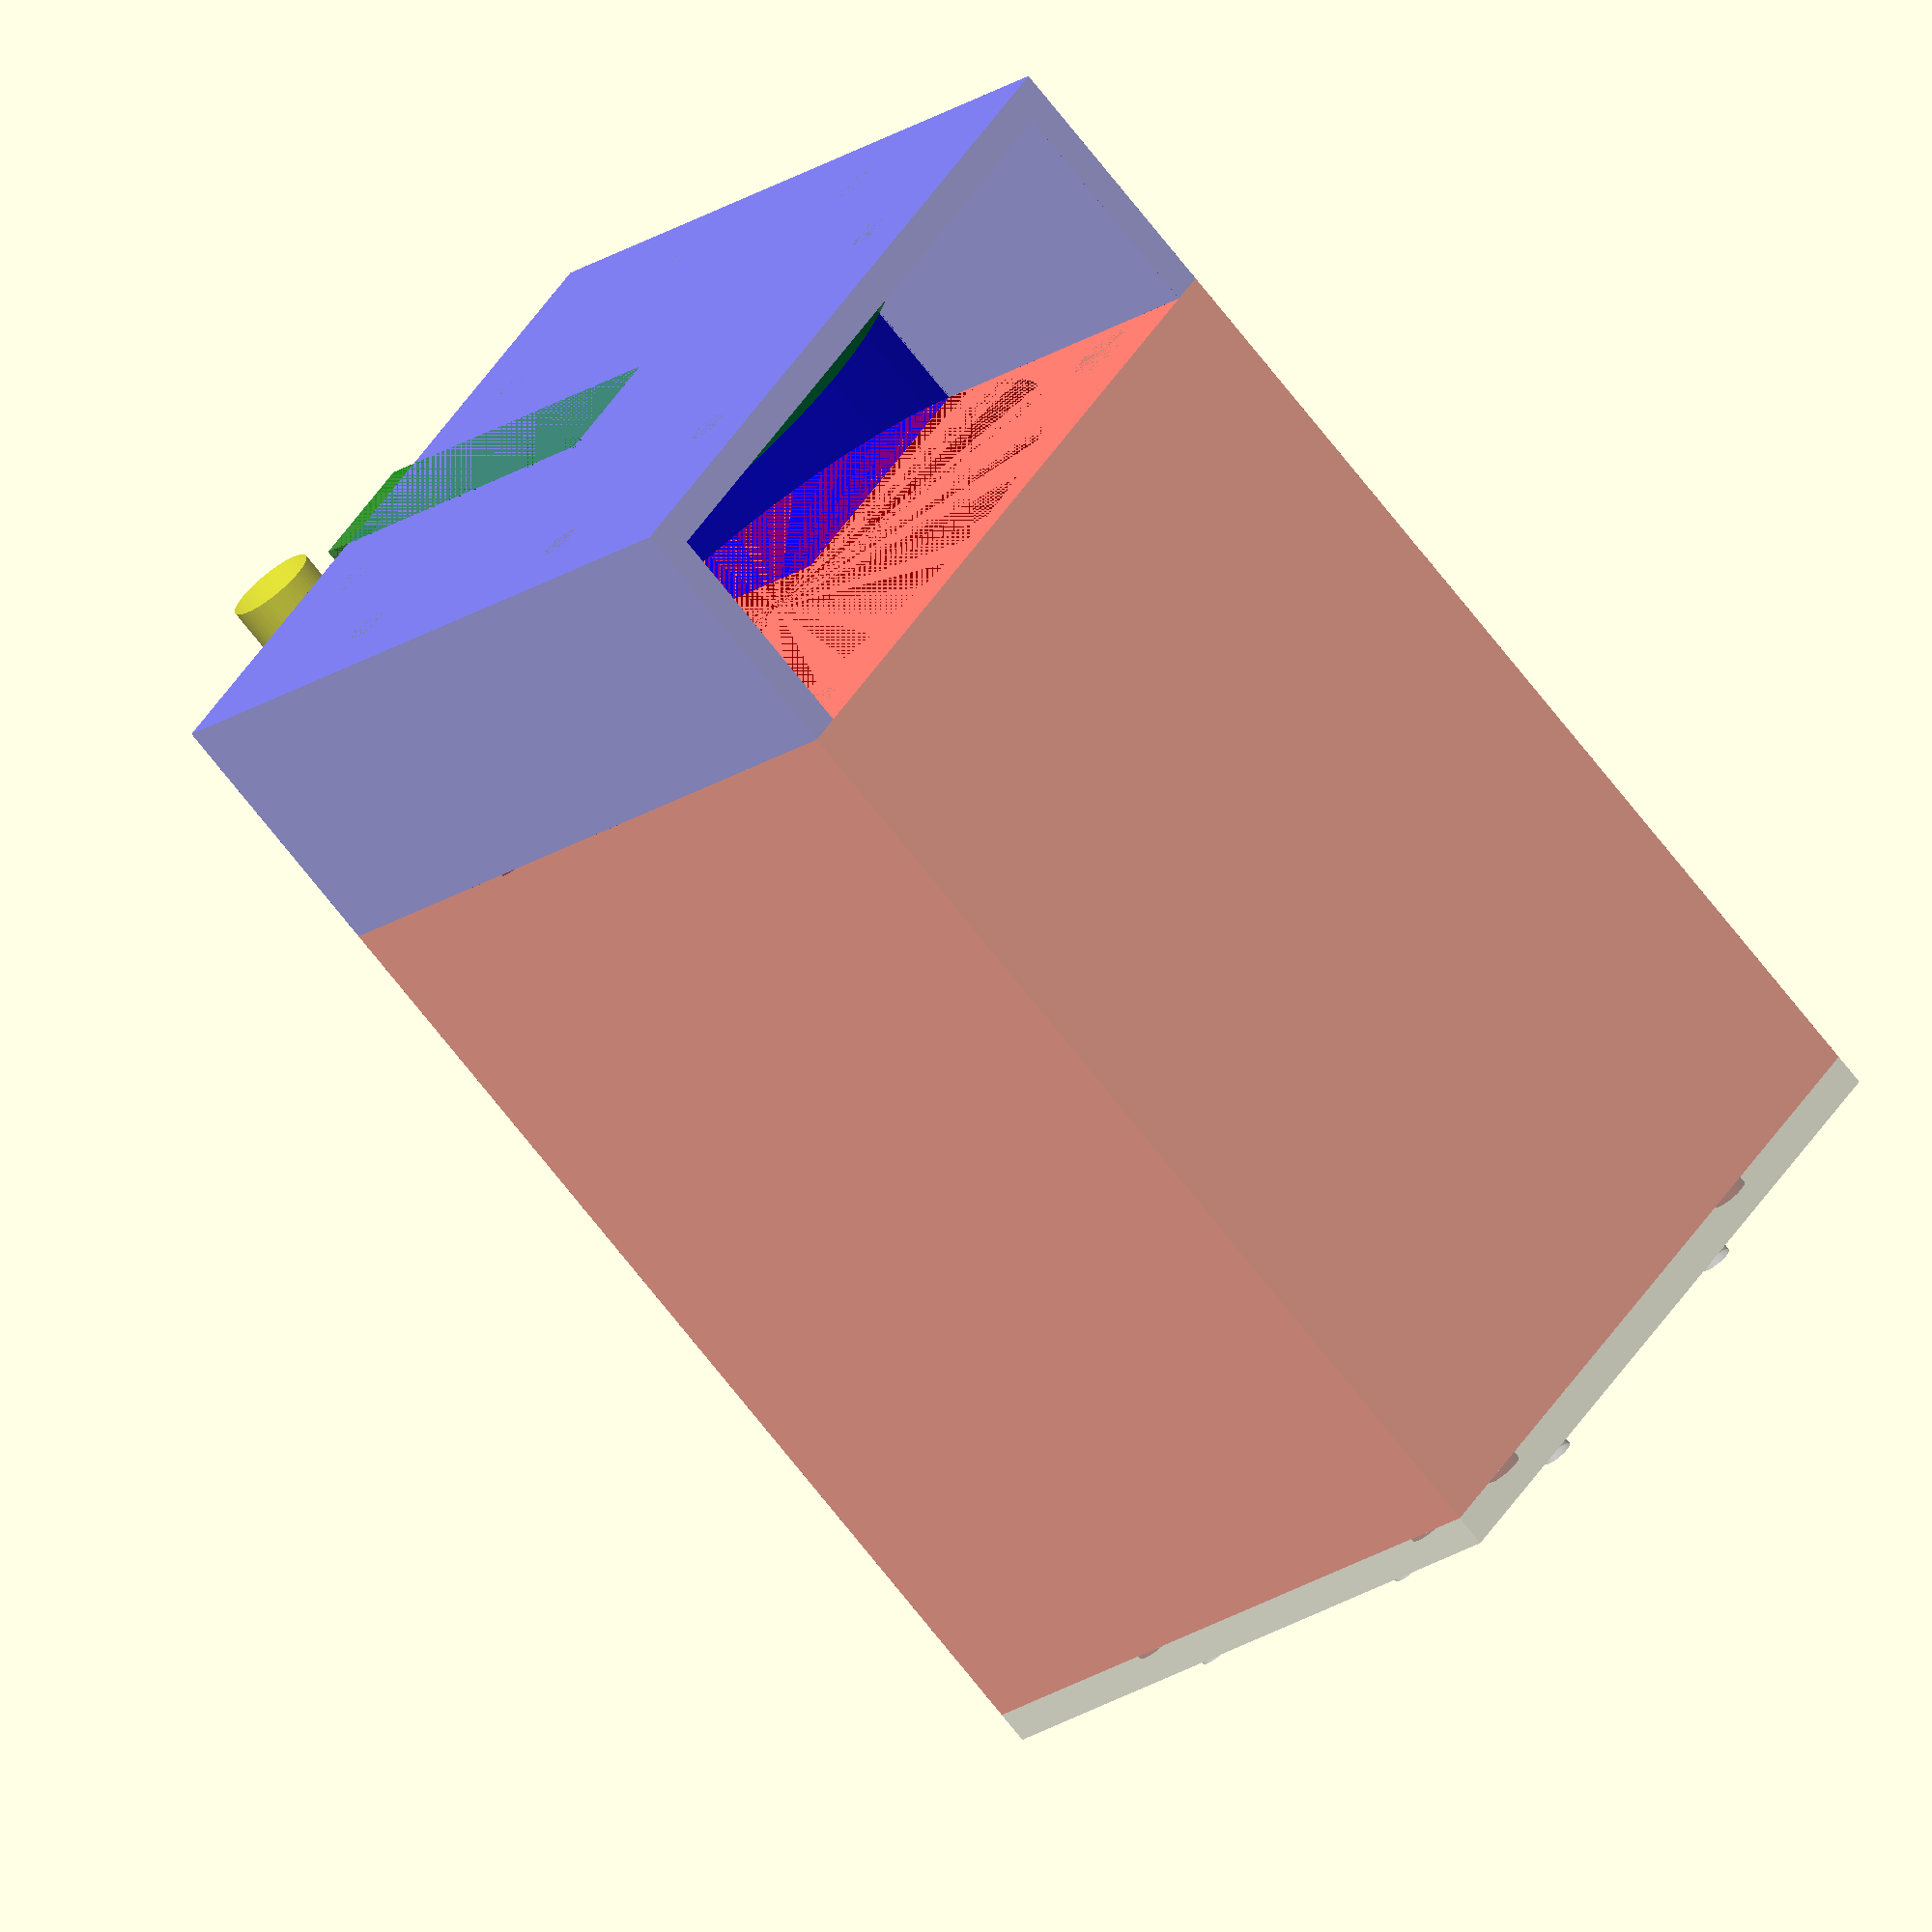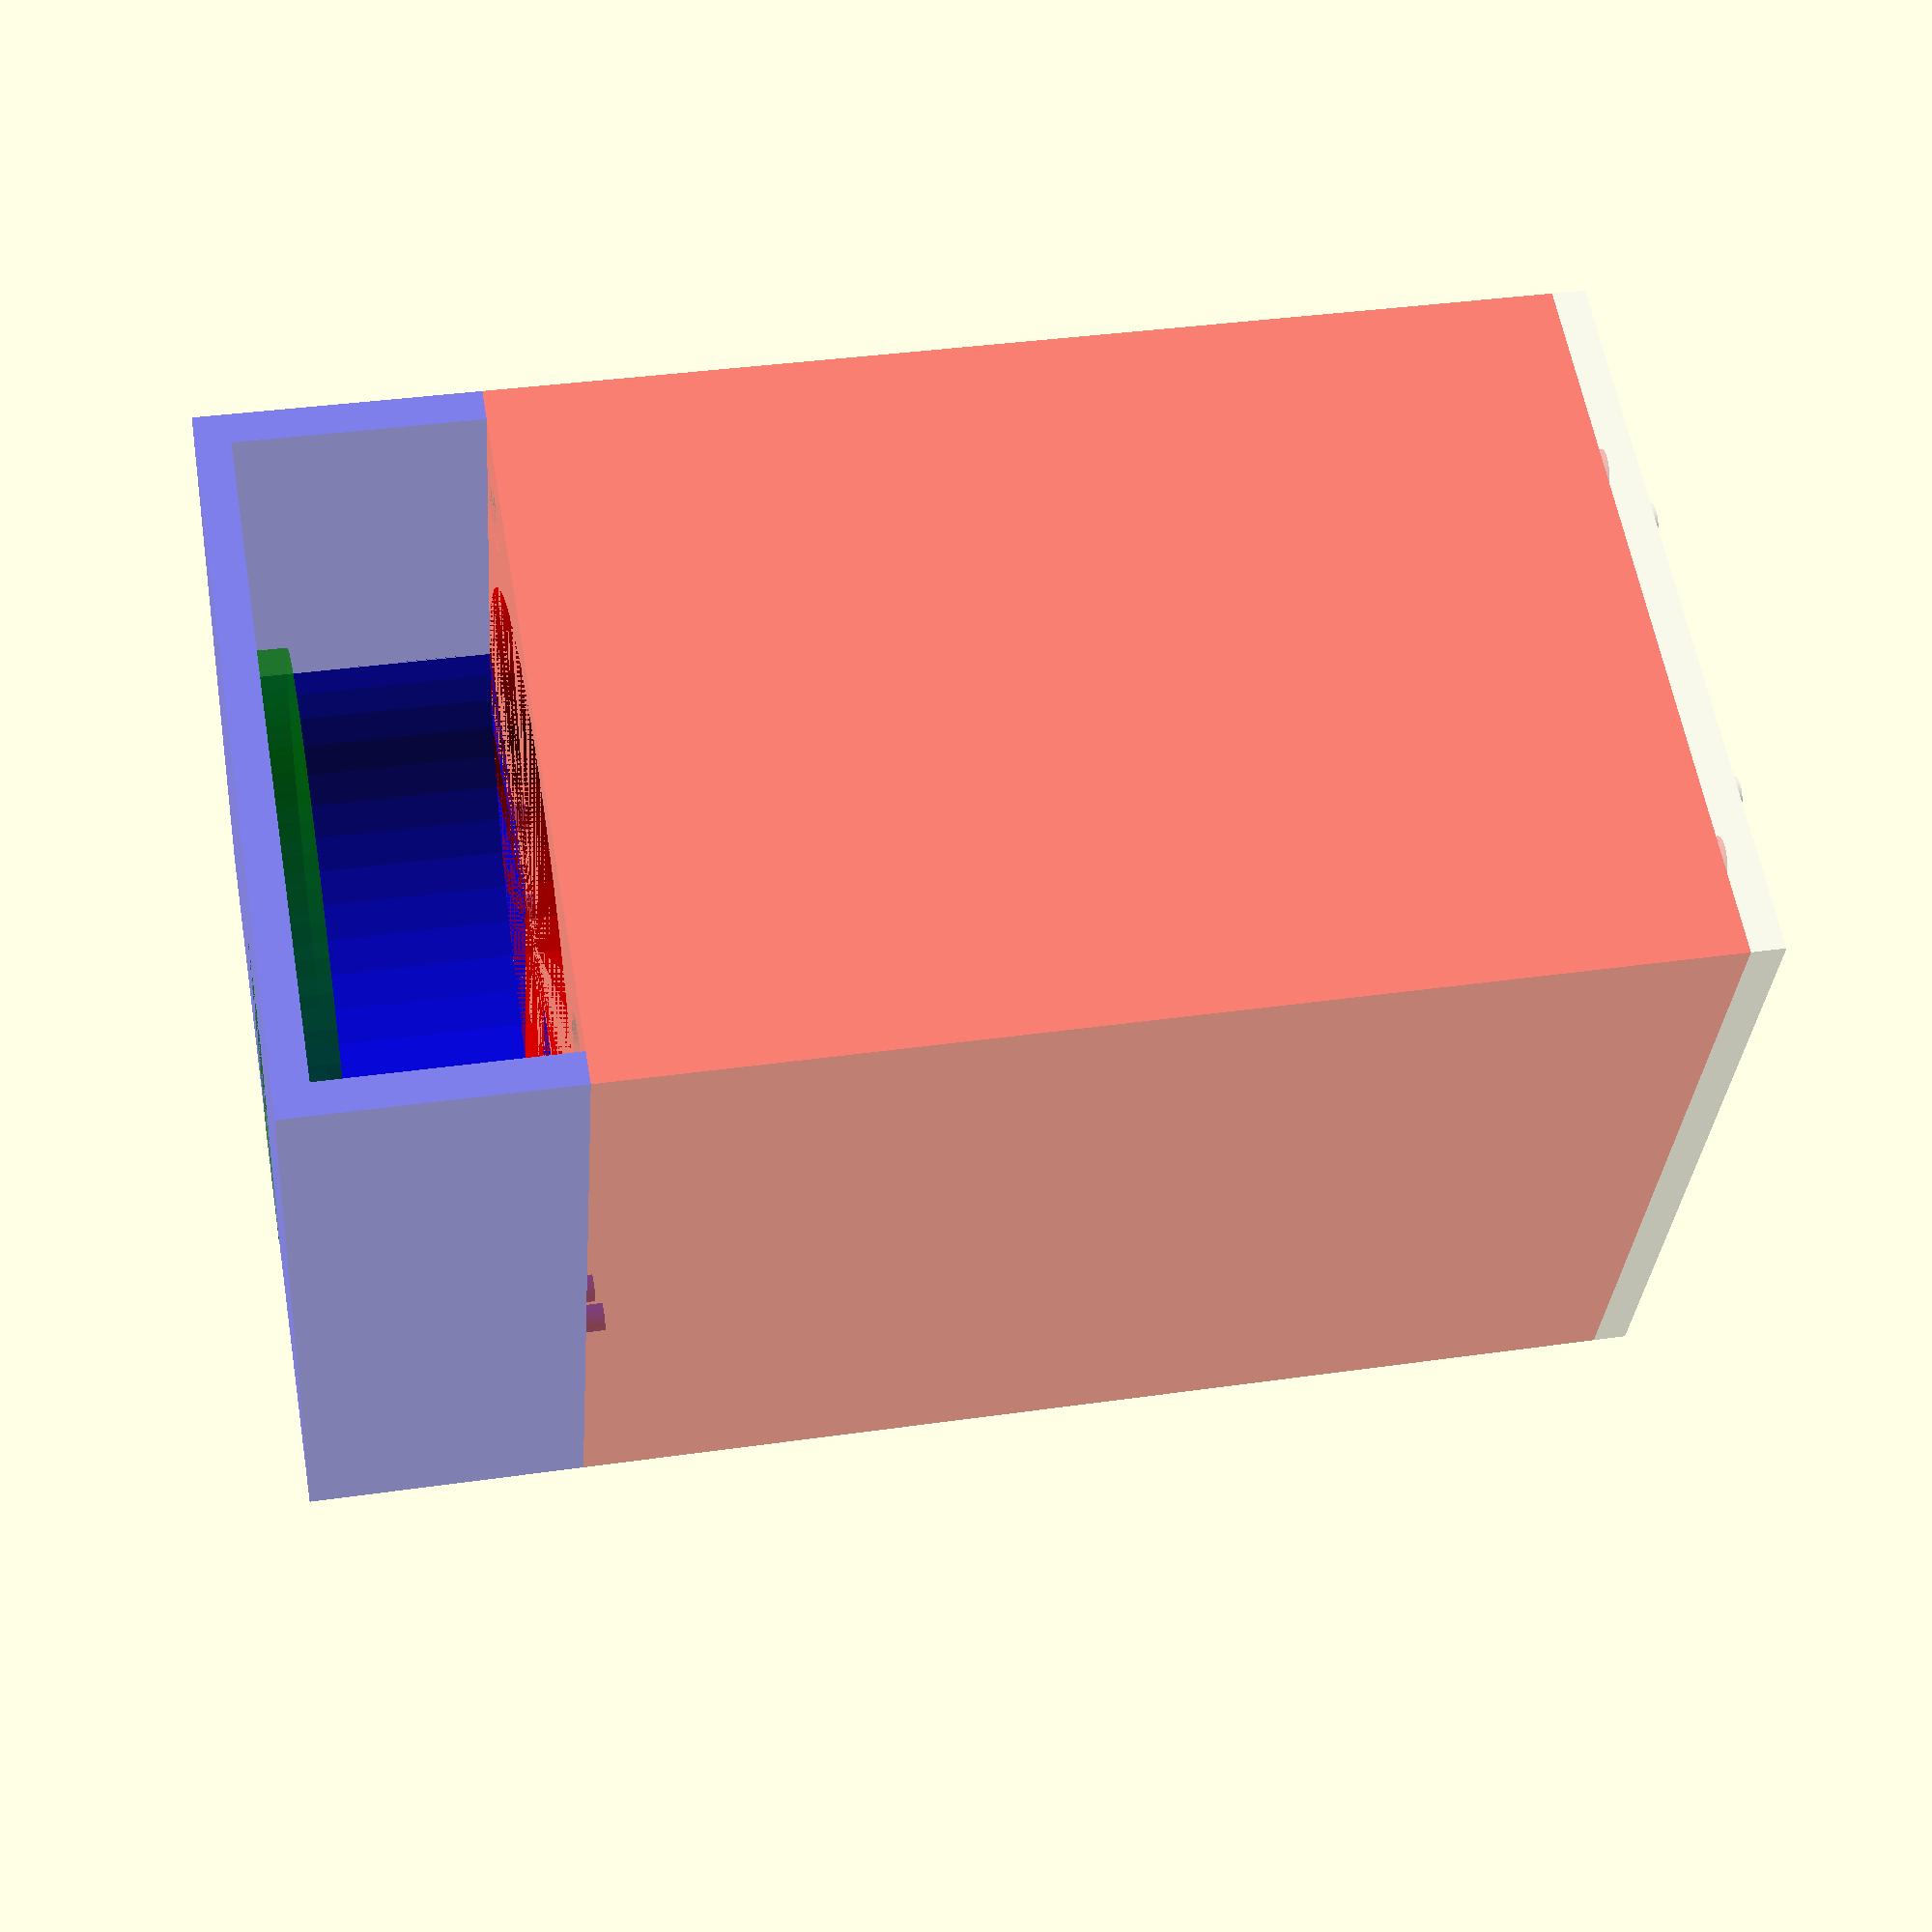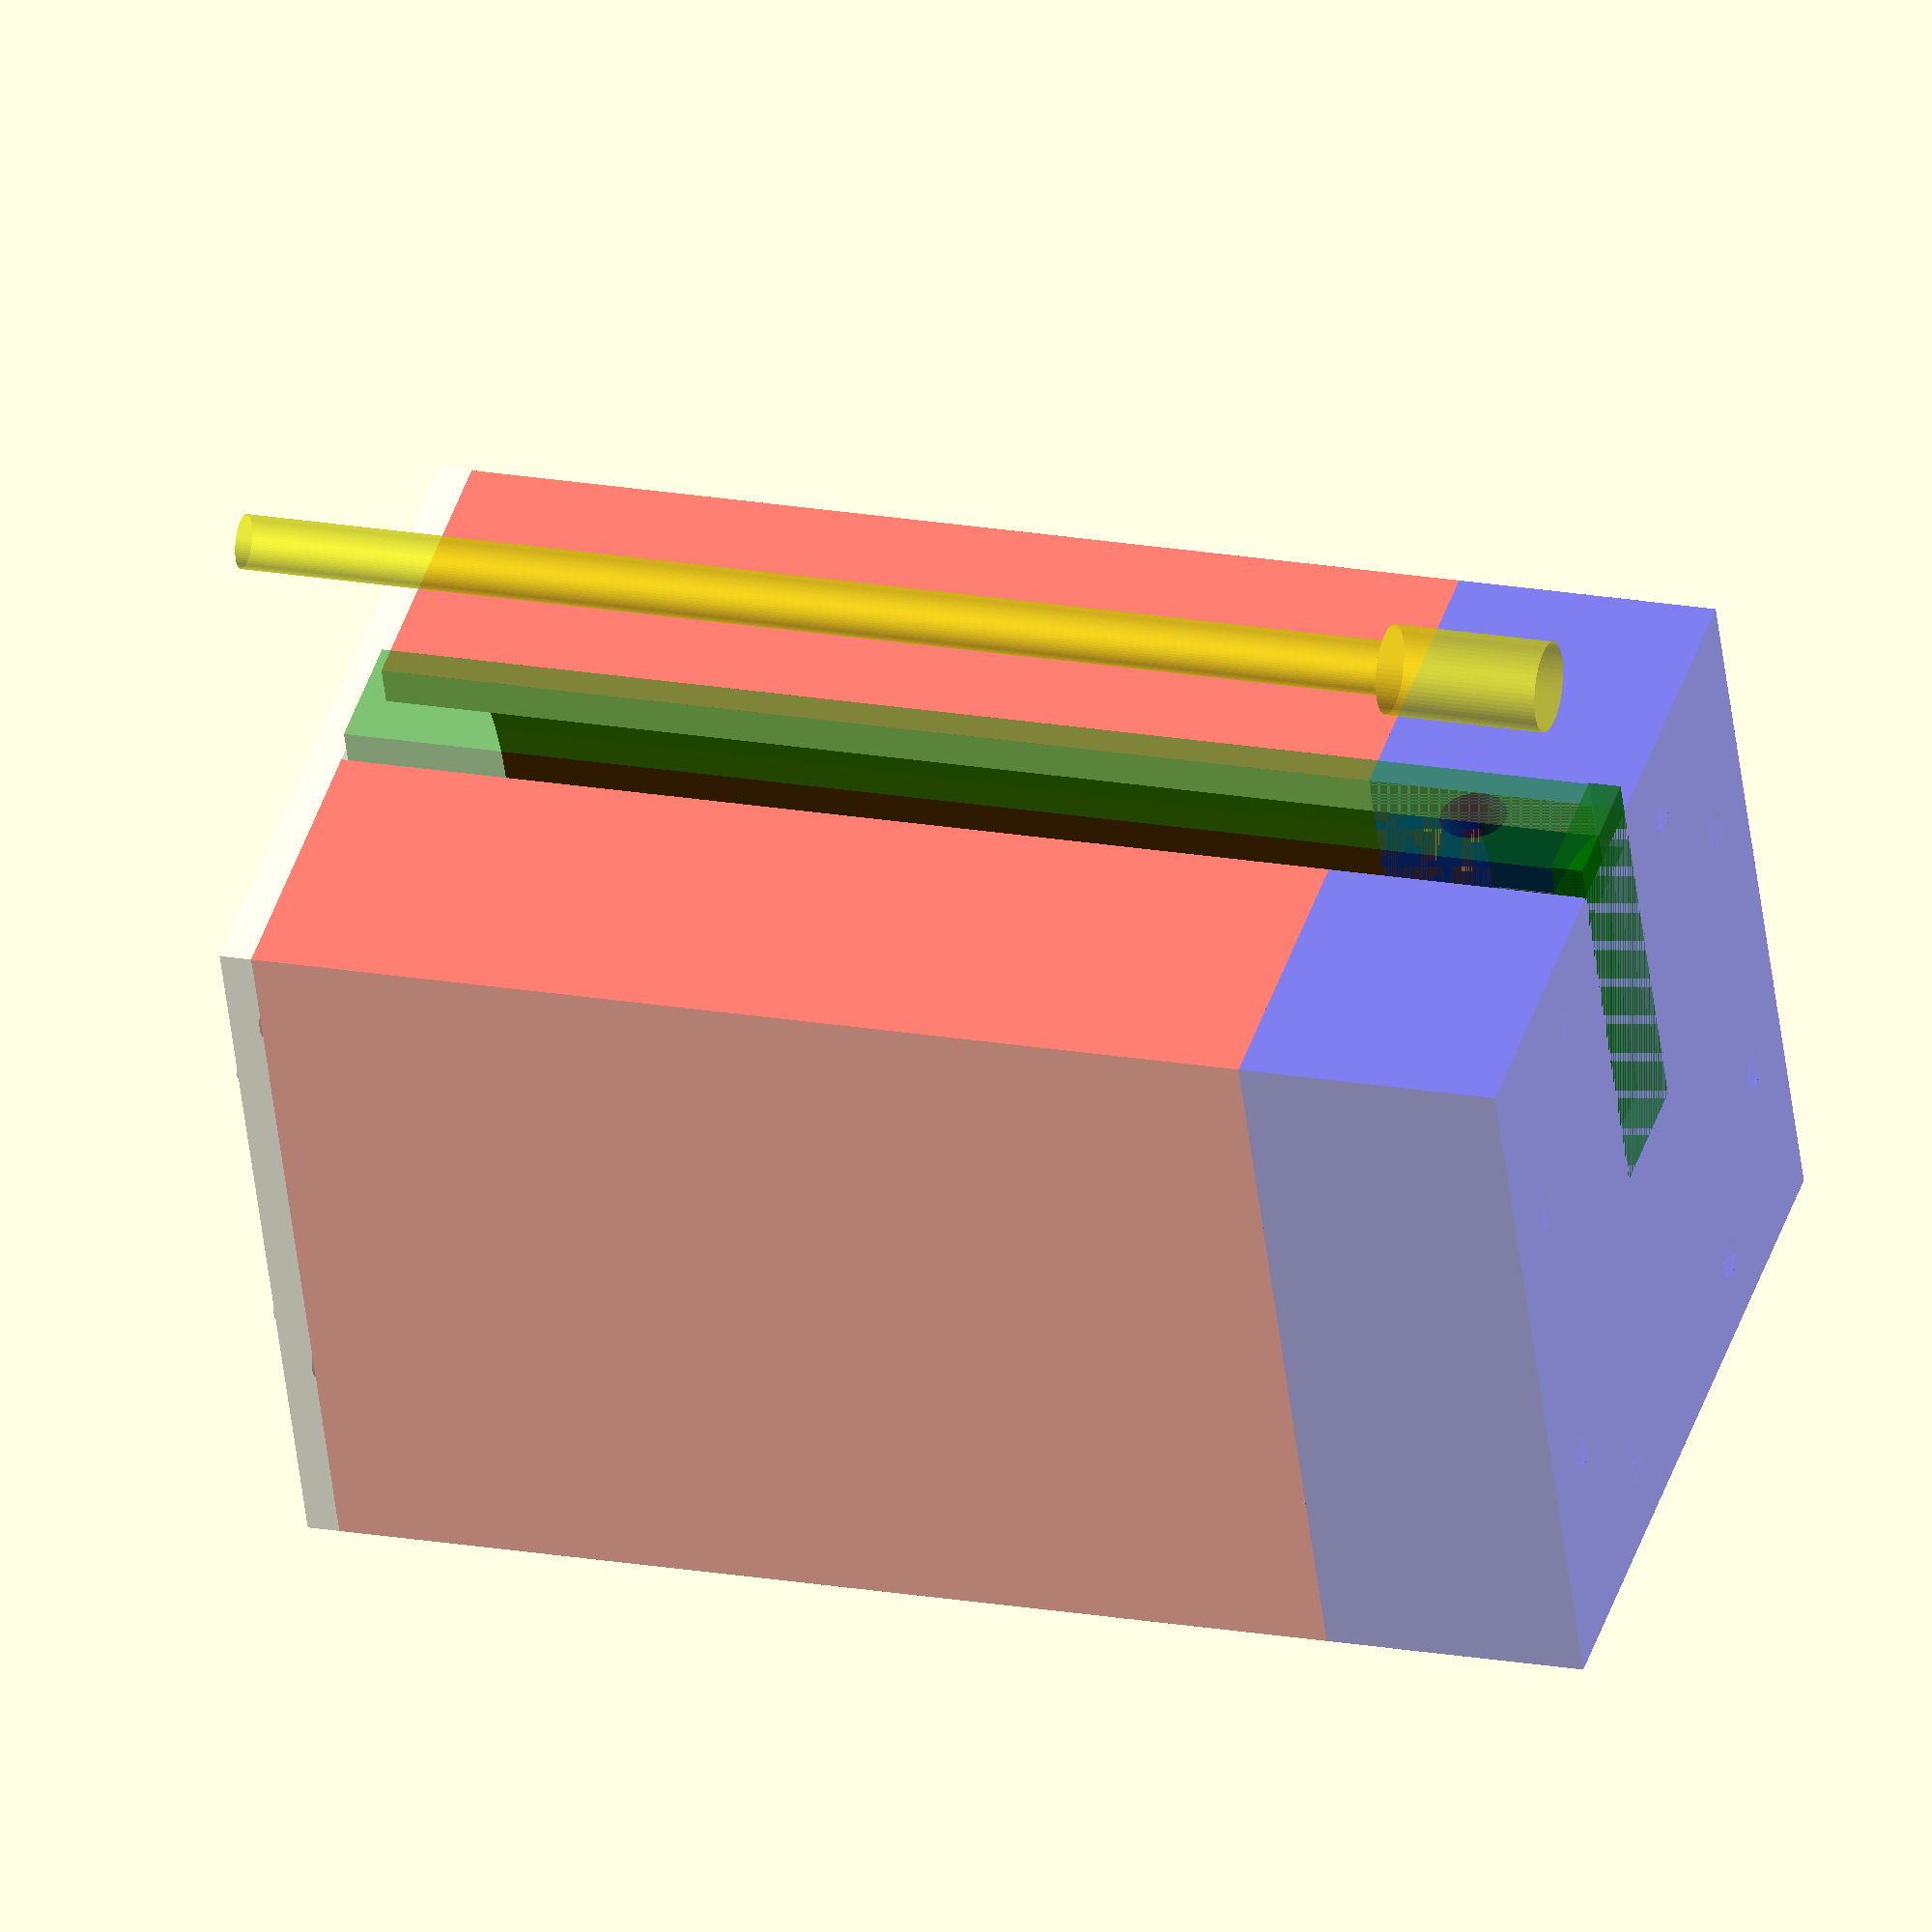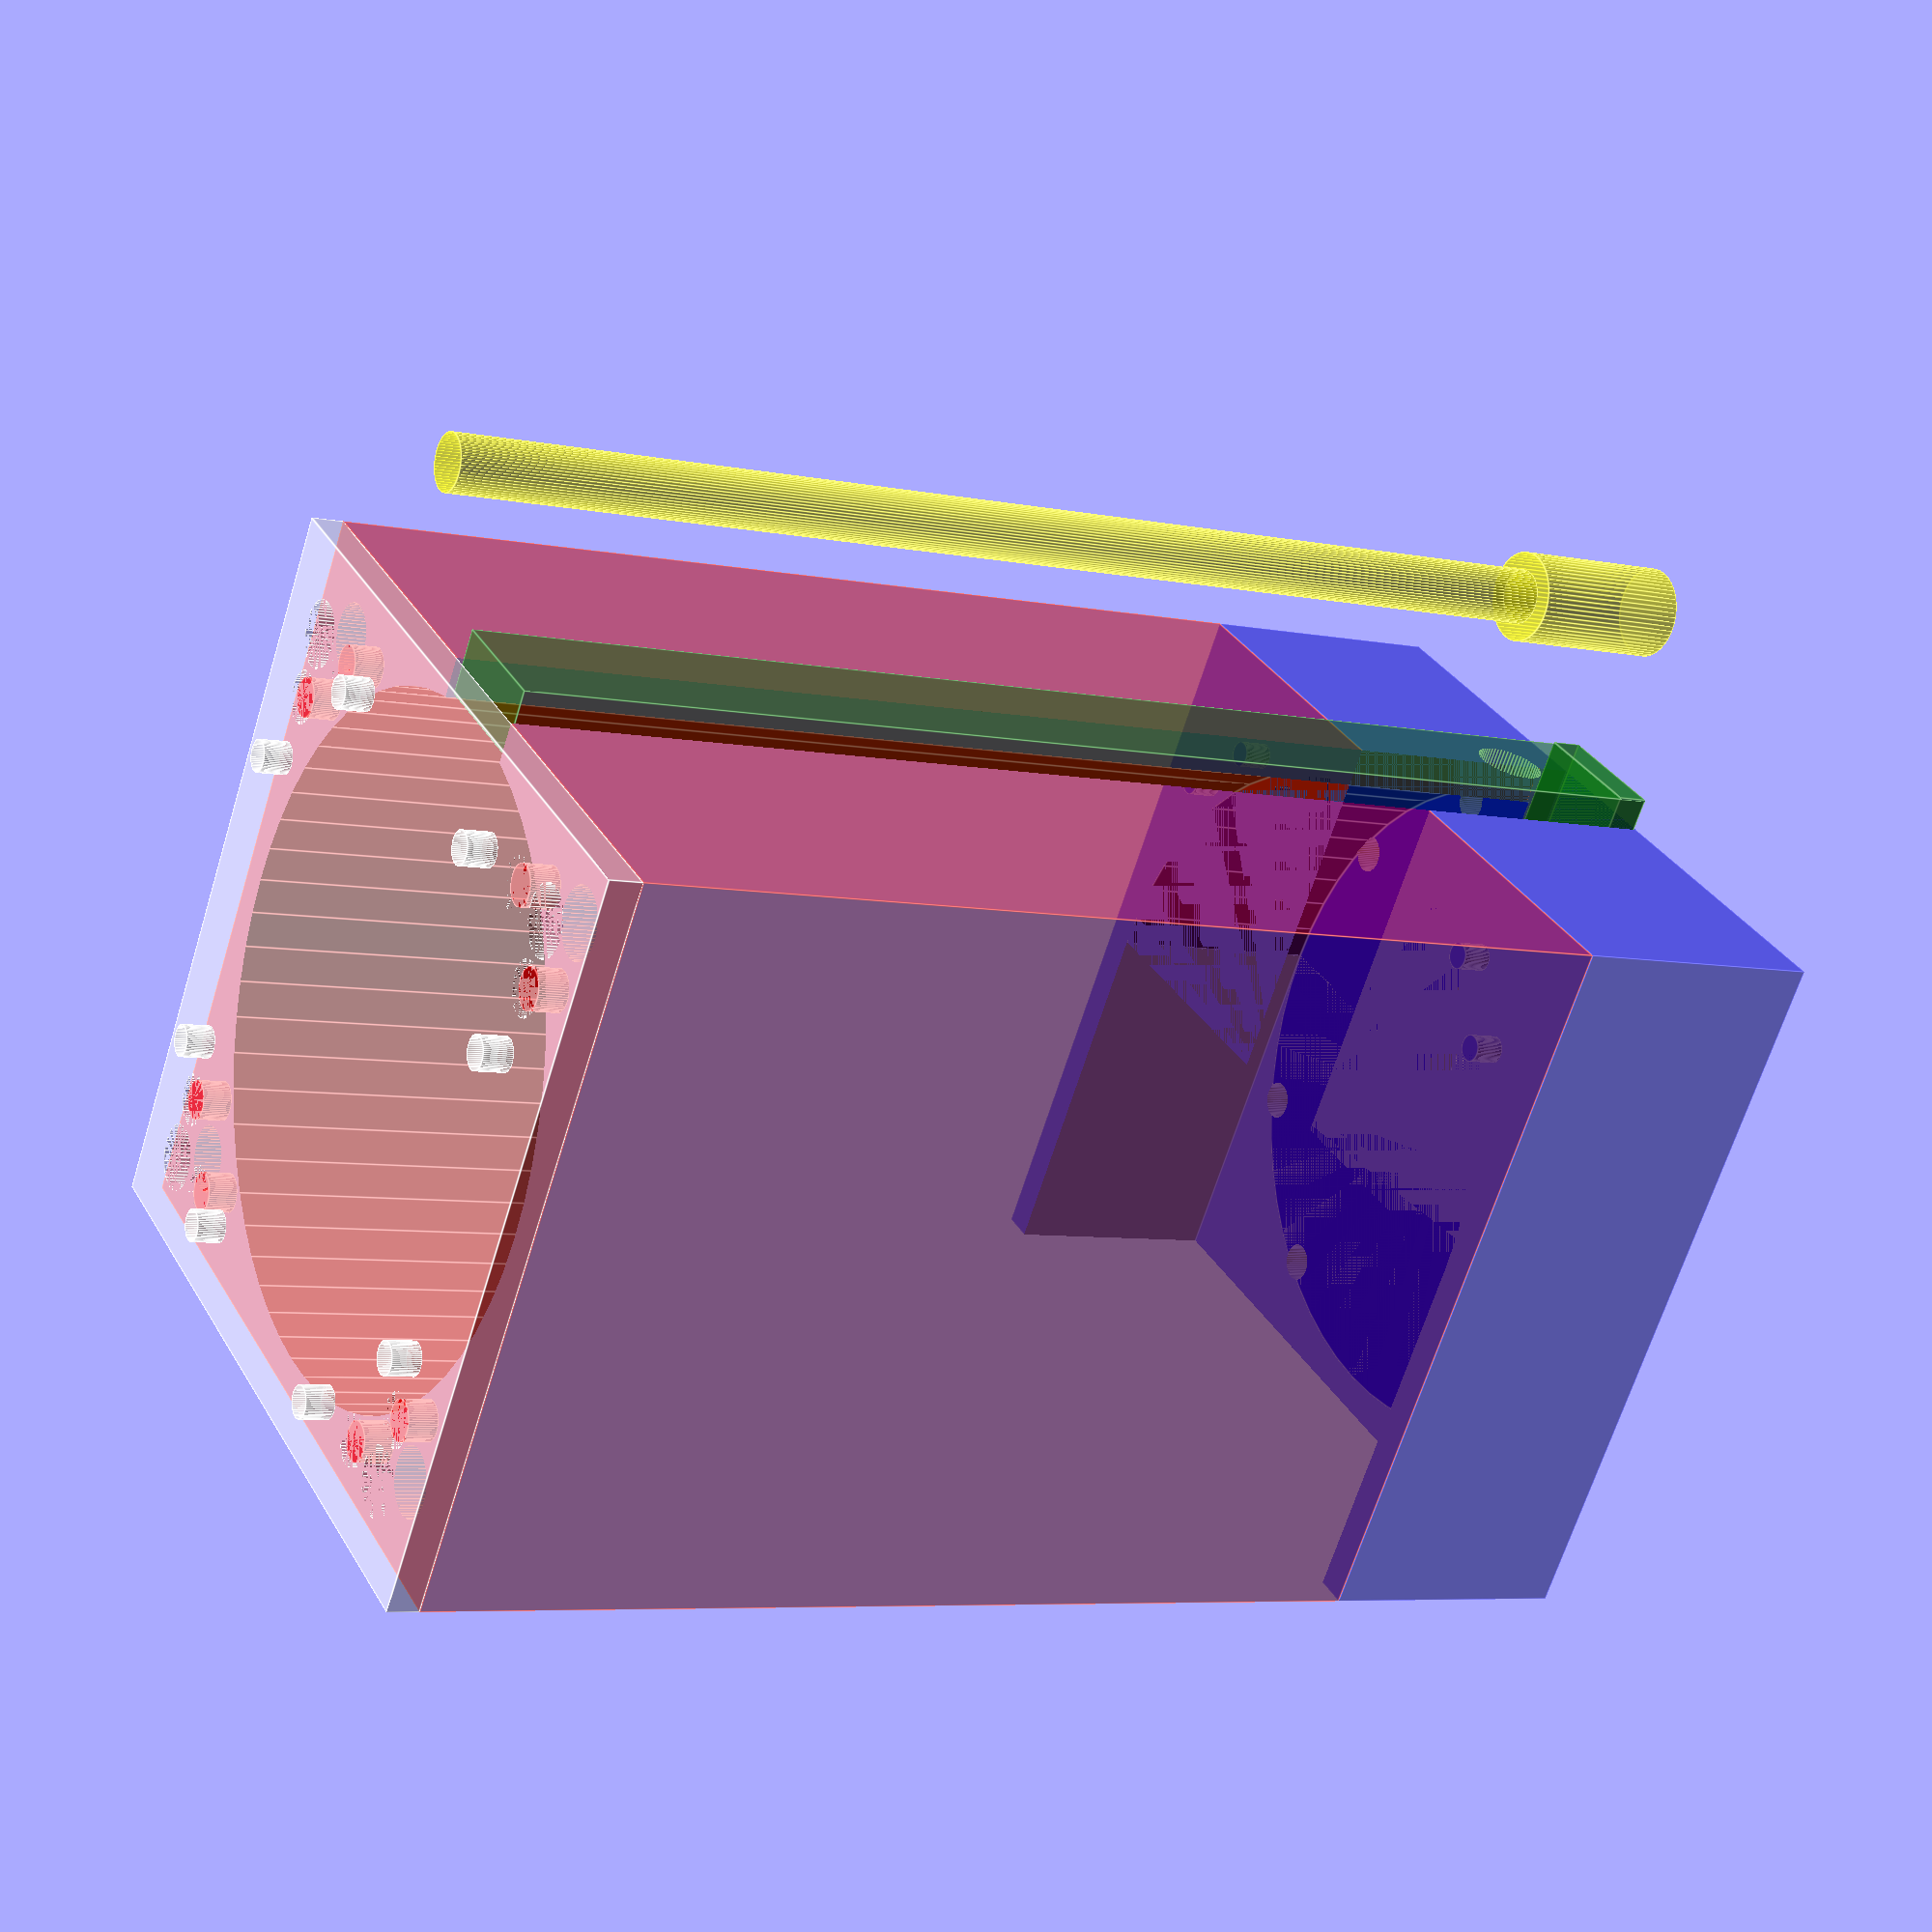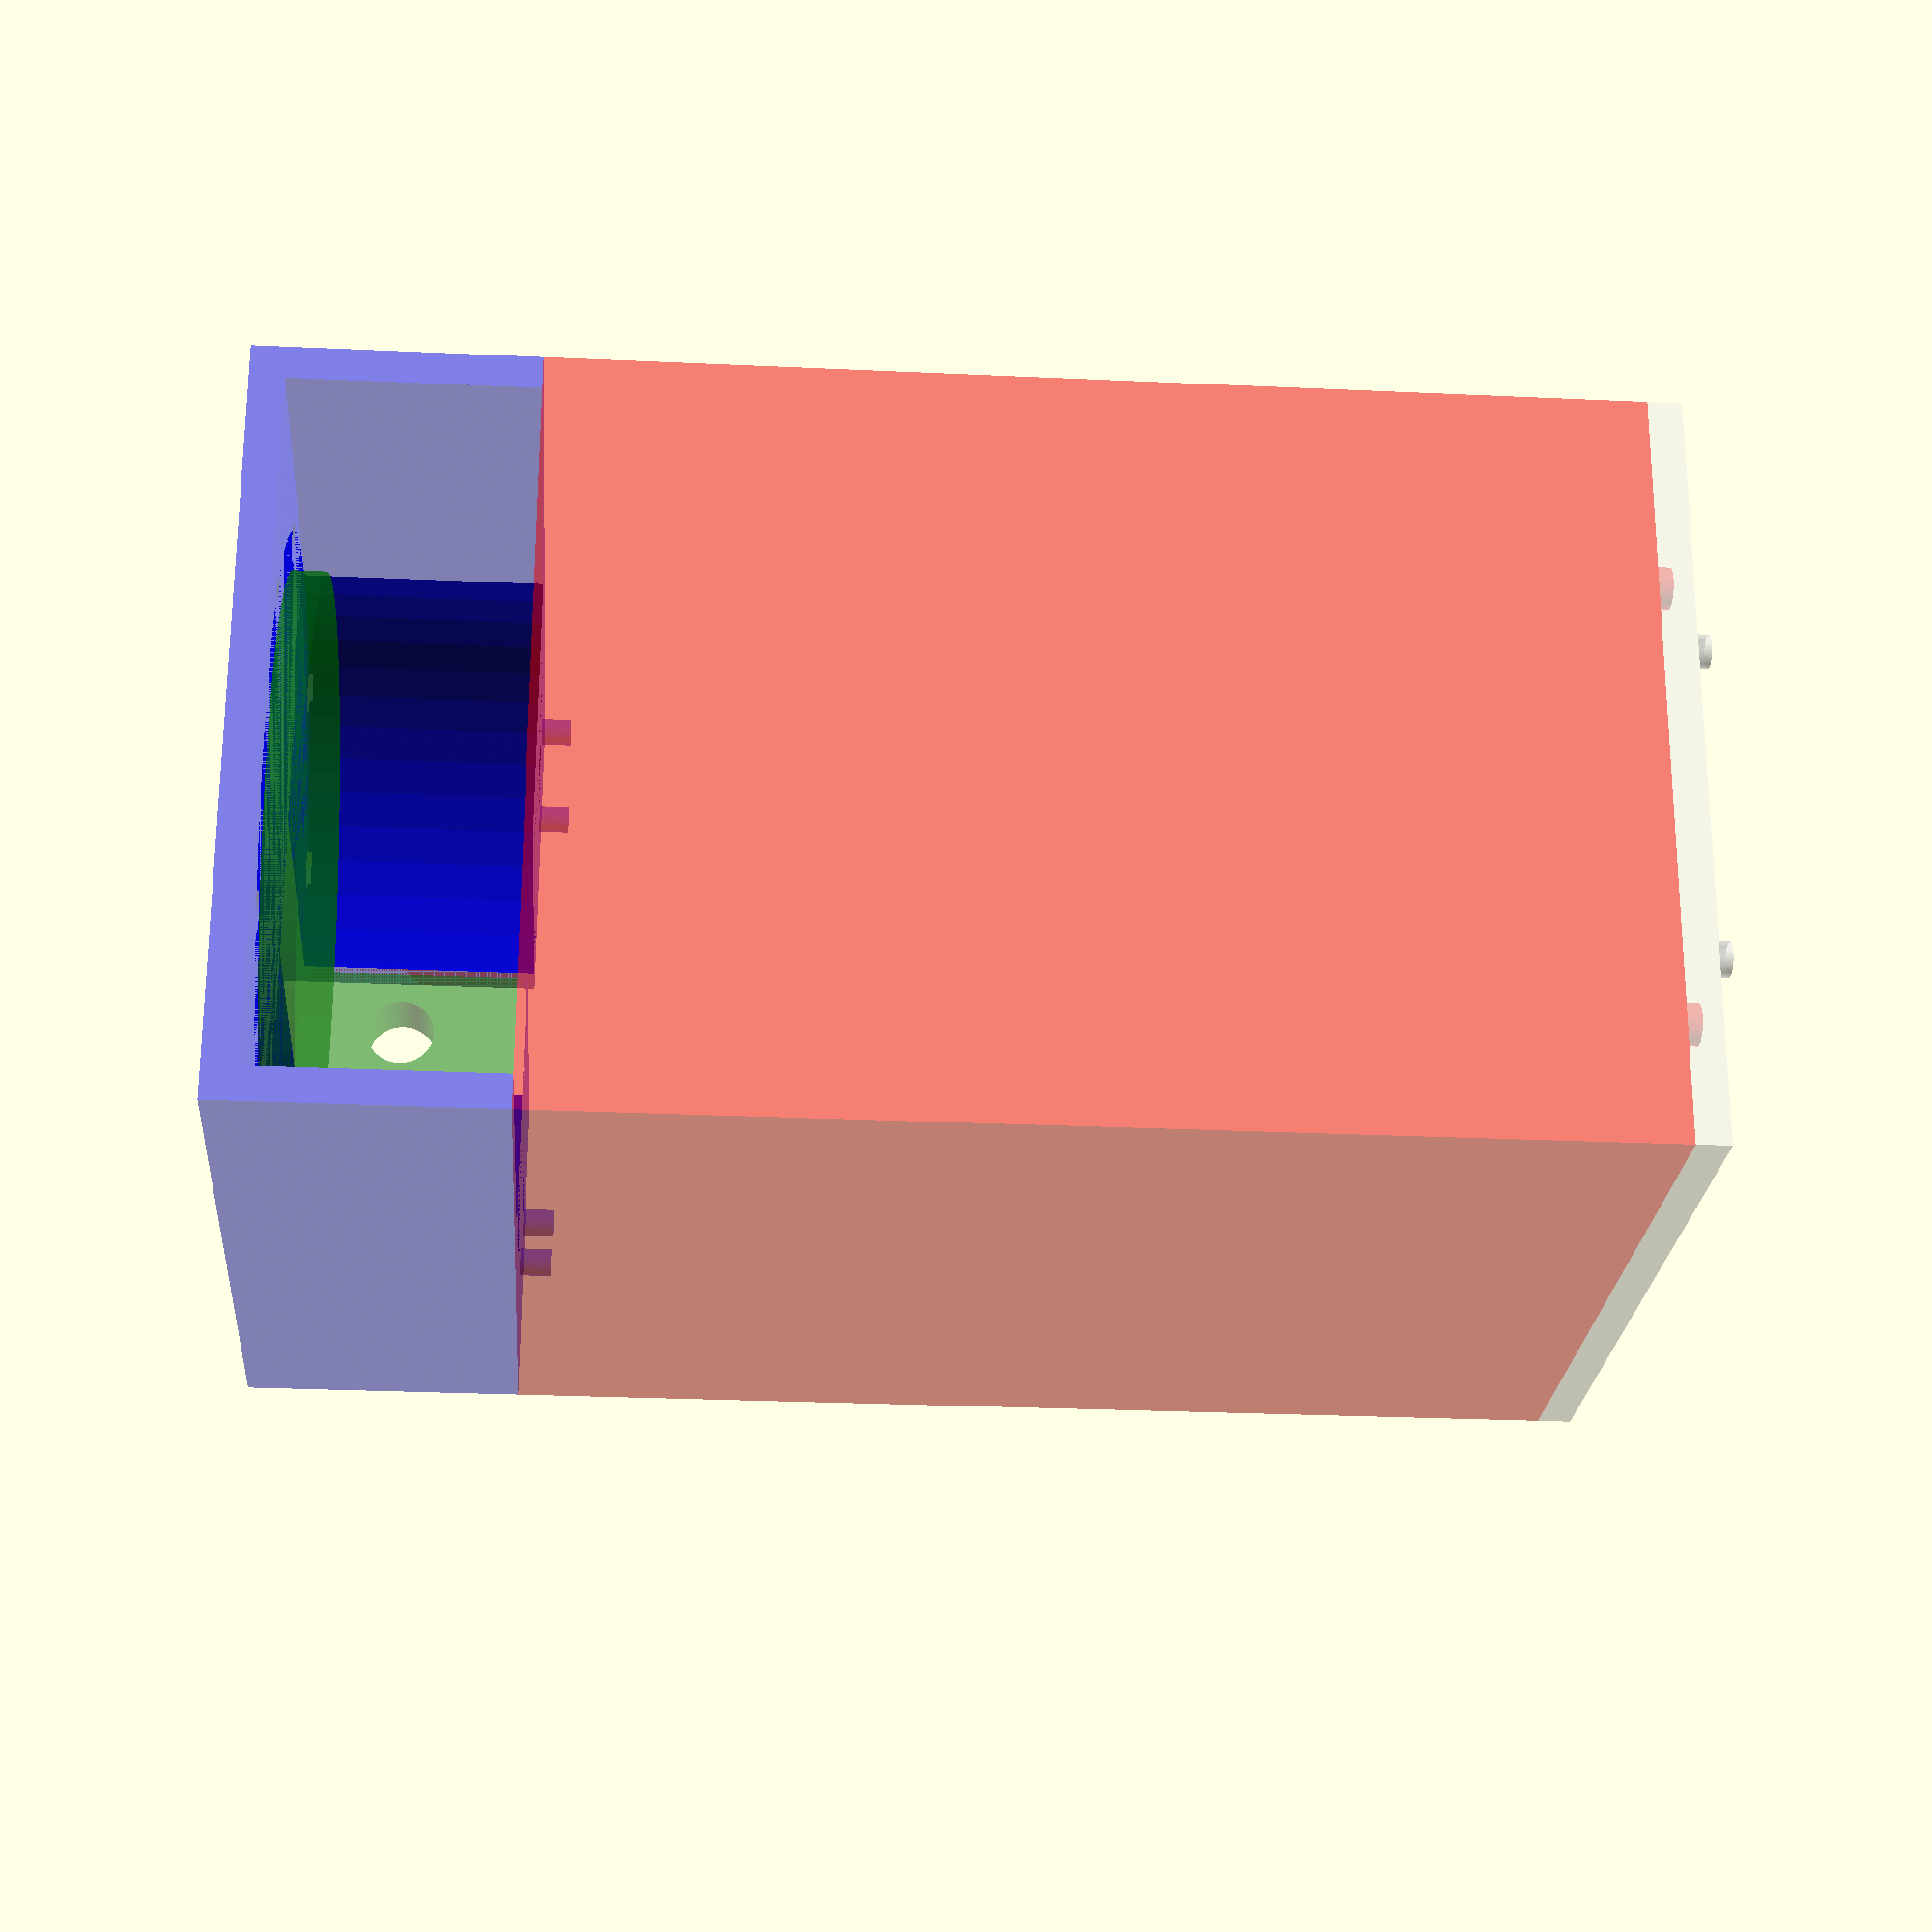
<openscad>
// Petri dish Support by Fabien GARAT
//All units are in mm

//Petri Dish diameter
DPetri=62;

//Height of a Petri Dish
HPetri=15.1;

//Numer of Petri Dish in Loader
NbPetri=7;

//Wall Width
Epp=3;

// Movement space between Parts
Jeu=0.3;

//Printing Socle (1 for Yes, 0 for No)
PrintAll=0;

//Printing Socle (1 for Yes, 0 for No)
PrintSocle=1;

//Printing Plateau (1 for Yes, 0 for No)
PrintPlateau=1;

//Printing Loader (1 for Yes, 0 for No)
PrintLoader=1;

//Printing stylet (1 for Yes, 0 for No)
PrintStylet=1;

//Printing Couvercle (1 for Yes, 0 for No, 2 for display under)
PrintCouvercle=1;

Alpha=0.5*1;
$fn=60*1;

module Petri(D,H){

    union() {
        difference(){
            cylinder(H-Epp,(D-Epp*2)/2,(D-(Epp*2))/2);
            translate([0,0,Epp]) cylinder(H-Epp,(D-Epp*4)/2,(D-Epp*4)/2);
        };
    };
}

module PetriBox(D,H) {
    union(){
    color ("blue",Alpha) Petri(D-2*Epp-Jeu,H-Epp-Jeu);
translate([0,0,H]) 
    color ("Green",Alpha) rotate([180,0,0]) Petri(D,H-Epp);
    };
};



module Stylet()
{
   cylinder(HPetri,DPetri/15,DPetri/15);
    translate ([0,0,HPetri]) cylinder(Epp+(NbPetri)*HPetri+Jeu,DPetri/20-2*Jeu,DPetri/20-2*Jeu);
}

//PetriBox(DPetri,HPetri);


module socle(){
    difference() {
        union(){
        translate([0,0,(HPetri+3*Epp+Jeu)/2]) cube([DPetri+2*Epp+Jeu,DPetri+2*Epp+Jeu,HPetri+3*Epp+Jeu],center=true);
        translate([DPetri/2-DPetri/40-Epp,-(DPetri/2-DPetri/40-Epp),HPetri+3*Epp+Jeu]) 
            {
            translate([-(DPetri/20+Epp),0,0]) cylinder(Epp-Jeu,Epp/2-Jeu,Epp/2-Jeu);
             translate([0,(DPetri/20+Epp),0]) cylinder(Epp-Jeu,Epp/2-Jeu,Epp/2-Jeu);
            }
        translate([-(DPetri/2-DPetri/40-Epp),-(DPetri/2-DPetri/40-Epp),HPetri+3*Epp+Jeu]) 
            {
            translate([(DPetri/20+Epp),0,0]) cylinder(Epp-Jeu,Epp/2-Jeu,Epp/2-Jeu);
             translate([0,(DPetri/20+Epp),0]) cylinder(Epp-Jeu,Epp/2-Jeu,Epp/2-Jeu);
            }
        }
        translate([0,0,Epp]) cylinder(HPetri+2*Epp+Jeu,(DPetri+Jeu)/2,(DPetri+Jeu)/2);
        translate([0,DPetri/2,(HPetri+Epp+Jeu)/2+2*Epp]) 
        cube([DPetri+Jeu,DPetri+Jeu,HPetri+3*Epp+Jeu],center=true);
        translate([0,-(DPetri+2*Epp+Jeu)/2,(HPetri+2*Epp+Jeu)/2+Epp]) 
        cube([DPetri/5,(DPetri+2*Epp+Jeu),HPetri+4*Epp+Jeu],center=true);

        translate([DPetri/2-DPetri/40-Epp,-(DPetri/2-DPetri/40-Epp),0]) 
            {
            translate([-(DPetri/20+3*Epp),0,0]) cylinder(Epp+Jeu,Epp/2+Jeu,Epp/2+Jeu);
             translate([0,(DPetri/20+3*Epp),0]) cylinder(Epp+Jeu,Epp/2+Jeu,Epp/2+Jeu);
            }
        translate([-(DPetri/2-DPetri/40-Epp),-(DPetri/2-DPetri/40-Epp),0]) 
            {
            translate([(DPetri/20+3*Epp),0,0]) cylinder(Epp+Jeu,Epp/2+Jeu,Epp/2+Jeu);
             translate([0,(DPetri/20+3*Epp),0]) cylinder(Epp+Jeu,Epp/2+Jeu,Epp/2+Jeu);
            }
        translate([(DPetri/2-DPetri/40-Epp),(DPetri/2-DPetri/40-Epp),0]) 
            {
            translate([-(DPetri/20+3*Epp),0,0]) cylinder(Epp+Jeu,Epp/2+Jeu,Epp/2+Jeu);
             translate([0,-(DPetri/20+3*Epp),0]) cylinder(Epp+Jeu,Epp/2+Jeu,Epp/2+Jeu);
            }
        translate([-(DPetri/2-DPetri/40-Epp),(DPetri/2-DPetri/40-Epp),0]) 
            {
            translate([(DPetri/20+3*Epp),0,0]) cylinder(Epp+Jeu,Epp/2+Jeu,Epp/2+Jeu);
             translate([0,-(DPetri/20+3*Epp),0]) cylinder(Epp+Jeu,Epp/2+Jeu,Epp/2+Jeu);
            }
        
    };       
}

module chargeur() {
    difference(){
        union(){
            translate([0,0,(Epp+(NbPetri-1)*HPetri+Jeu)/2]) cube([DPetri+2*Epp+Jeu,DPetri+2*Epp+Jeu,Epp+(NbPetri-1)*HPetri+Jeu],center=true);
          //  translate([0,0,Epp]) cylinder((NbPetri-1)*HPetri+Jeu,(DPetri+2*Epp+Jeu)/2,(DPetri+2*Epp+Jeu)/2);
        translate([DPetri/2-DPetri/40-Epp,-(DPetri/2-DPetri/40-Epp),Epp+(NbPetri-1)*HPetri+Jeu]) 
            {
            translate([-(DPetri/20+Epp),0,0]) cylinder(Epp-Jeu,Epp/2+Jeu,Epp/2+Jeu);
             translate([0,(DPetri/20+Epp),0]) cylinder(Epp-Jeu,Epp/2+Jeu,Epp/2+Jeu);
            }
        translate([-(DPetri/2-DPetri/40-Epp),-(DPetri/2-DPetri/40-Epp),Epp+(NbPetri-1)*HPetri+Jeu]) 
            {
            translate([(DPetri/20+Epp),0,0]) cylinder(Epp-Jeu,Epp/2+Jeu,Epp/2+Jeu);
             translate([0,(DPetri/20+Epp),0]) cylinder(Epp-Jeu,Epp/2+Jeu,Epp/2+Jeu);
            }
        translate([(DPetri/2-DPetri/40-Epp),(DPetri/2-DPetri/40-Epp),Epp+(NbPetri-1)*HPetri+Jeu]) 
            {
            translate([-(DPetri/20+Epp),0,0]) cylinder(Epp-Jeu,Epp/2+Jeu,Epp/2+Jeu);
             translate([0,-(DPetri/20+Epp),0]) cylinder(Epp-Jeu,Epp/2+Jeu,Epp/2+Jeu);
            }
        translate([-(DPetri/2-DPetri/40-Epp),(DPetri/2-DPetri/40-Epp),Epp+(NbPetri-1)*HPetri+Jeu]) 
            {
            translate([(DPetri/20+Epp),0,0]) cylinder(Epp-Jeu,Epp/2+Jeu,Epp/2+Jeu);
             translate([0,-(DPetri/20+Epp),0]) cylinder(Epp-Jeu,Epp/2+Jeu,Epp/2+Jeu);
            }
        };
        cylinder((NbPetri-1)*HPetri+Jeu+2*Epp,(DPetri+Jeu)/2,(DPetri+Jeu)/2);
        translate([0,-(DPetri+2*Epp+Jeu)/2,Epp+((NbPetri-2)*HPetri+Jeu+2*Epp)/2]) rotate([0,0,90]) cube([(DPetri+2*Epp+Jeu)/2,DPetri/5,(NbPetri+1)*HPetri+Jeu+3*Epp],center=true);
        translate([DPetri/2-DPetri/40-Epp,-(DPetri/2-DPetri/40-Epp),0]) cylinder(1000,DPetri/20,DPetri/20);
        translate([-(DPetri/2-DPetri/40-Epp),-(DPetri/2-DPetri/40-Epp),0]) cylinder(1000,DPetri/20,DPetri/20);
        translate([(DPetri/2-DPetri/40-Epp),(DPetri/2-DPetri/40-Epp),0]) cylinder(1000,DPetri/20,DPetri/20);
        translate([-(DPetri/2-DPetri/40-Epp),(DPetri/2-DPetri/40-Epp),0]) cylinder(1000,DPetri/20,DPetri/20);
        translate([DPetri/2-DPetri/40-Epp,-(DPetri/2-DPetri/40-Epp),0]) 
            {
            translate([-(DPetri/20+Epp),0,0]) cylinder(Epp,Epp/2,Epp/2);
             translate([0,(DPetri/20+Epp),0]) cylinder(Epp,Epp/2,Epp/2);
            }
        translate([-(DPetri/2-DPetri/40-Epp),-(DPetri/2-DPetri/40-Epp),0]) 
            {
            translate([(DPetri/20+Epp),0,0]) cylinder(Epp,Epp/2,Epp/2);
             translate([0,(DPetri/20+Epp),0]) cylinder(Epp,Epp/2,Epp/2);
            }

    }
}

module plateau(){
    difference() {
        union(){
            cylinder(Epp,(DPetri-2*Jeu-2*Epp)/2,(DPetri-2*Jeu-2*Epp)/2);
            translate([0,-DPetri/4-Jeu-Epp,-Epp/2]) cube([DPetri/5-2*Jeu,DPetri/2+2*Epp-Jeu,Epp],center=true);
            translate([0,-DPetri/2-Epp,((NbPetri+1)*HPetri-Epp)/2-Epp]) cube([DPetri/5-2*Jeu,Epp*2,(NbPetri+1)*HPetri-Epp],center=true);
                    }
            translate([0,0,DPetri/10+Epp]) rotate([90,0,0]) cylinder(DPetri*2,DPetri/20,DPetri/20);
        
    }   
}

module Couvercle(){
    difference(){
        union() {
            cube([DPetri+2*Epp+Jeu,DPetri+2*Epp+Jeu,Epp],center=true);
        translate([DPetri/2-DPetri/40-Epp,-(DPetri/2-DPetri/40-Epp),Epp/2]) 
            {
            translate([-(DPetri/20+3*Epp),0,0]) cylinder(Epp-Jeu,Epp/2,Epp/2);
             translate([0,(DPetri/20+3*Epp),0]) cylinder(Epp-Jeu,Epp/2,Epp/2);
            }
        translate([-(DPetri/2-DPetri/40-Epp),-(DPetri/2-DPetri/40-Epp),Epp/2]) 
            {
            translate([(DPetri/20+3*Epp),0,0]) cylinder(Epp-Jeu,Epp/2,Epp/2);
             translate([0,(DPetri/20+3*Epp),0]) cylinder(Epp-Jeu,Epp/2,Epp/2);
            }
        translate([(DPetri/2-DPetri/40-Epp),(DPetri/2-DPetri/40-Epp),Epp/2]) 
            {
            translate([-(DPetri/20+3*Epp),0,0]) cylinder(Epp-Jeu,Epp/2,Epp/2);
             translate([0,-(DPetri/20+3*Epp),0]) cylinder(Epp-Jeu,Epp/2,Epp/2);
            }
        translate([-(DPetri/2-DPetri/40-Epp),(DPetri/2-DPetri/40-Epp),Epp/2]) 
            {
            translate([(DPetri/20+3*Epp),0,0]) cylinder(Epp-Jeu,Epp/2,Epp/2);
             translate([0,-(DPetri/20+3*Epp),0]) cylinder(Epp-Jeu,Epp/2,Epp/2);
            }
        }

        translate([DPetri/2-DPetri/40-Epp,-(DPetri/2-DPetri/40-Epp),-Epp/2]) 
            {
            translate([-(DPetri/20+Epp),0,0]) cylinder(Epp,Epp/2+3*Jeu,Epp/2+3*Jeu);
             translate([0,(DPetri/20+Epp),0]) cylinder(Epp,Epp/2+3*Jeu,Epp/2+3*Jeu);
            }
        translate([-(DPetri/2-DPetri/40-Epp),-(DPetri/2-DPetri/40-Epp),-Epp/2]) 
            {
            translate([(DPetri/20+Epp),0,0]) cylinder(Epp,Epp/2+3*Jeu,Epp/2+3*Jeu);
             translate([0,(DPetri/20+Epp),0]) cylinder(Epp,Epp/2+3*Jeu,Epp/2+3*Jeu);
            }
        translate([DPetri/2-DPetri/40-Epp,(DPetri/2-DPetri/40-Epp),-Epp/2]) 
            {
            translate([-(DPetri/20+Epp),0,0]) cylinder(Epp,Epp/2+3*Jeu,Epp/2+3*Jeu);
             translate([0,-(DPetri/20+Epp),0]) cylinder(Epp,Epp/2+3*Jeu,Epp/2+3*Jeu);
            }
        translate([-(DPetri/2-DPetri/40-Epp),(DPetri/2-DPetri/40-Epp),-Epp/2]) 
            {
            translate([(DPetri/20+Epp),0,0]) cylinder(Epp,Epp/2+3*Jeu,Epp/2+3*Jeu);
             translate([0,-(DPetri/20+Epp),0]) cylinder(Epp,Epp/2+3*Jeu,Epp/2+3*Jeu);
            }
        translate([DPetri/2-DPetri/40-Epp,-(DPetri/2-DPetri/40-Epp),-Epp/2]) cylinder(Epp,DPetri/20,DPetri/20);
        translate([-(DPetri/2-DPetri/40-Epp),-(DPetri/2-DPetri/40-Epp),-Epp/2]) cylinder(Epp,DPetri/20,DPetri/20);
        translate([(DPetri/2-DPetri/40-Epp),(DPetri/2-DPetri/40-Epp),-Epp/2]) cylinder(Epp,DPetri/20,DPetri/20);
        translate([-(DPetri/2-DPetri/40-Epp),(DPetri/2-DPetri/40-Epp),-Epp/2]) cylinder(Epp,DPetri/20,DPetri/20);
    
            
    }
}

if(PrintAll==1){
color("Blue",Alpha) socle();
color("Red",Alpha) translate([DPetri+6*Epp,0,0]) chargeur();
color("White",Alpha) translate([0,-(DPetri+6*Epp),Epp/2]) Couvercle();
color("Green",Alpha) translate([(DPetri+6*Epp),-(DPetri+6*Epp),Epp]) plateau();
color("Yellow",Alpha) translate([(DPetri+6*Epp),0,0]) Stylet();
}
else
{
if(PrintSocle==1) color("Blue",Alpha) socle();
if(PrintLoader==1) color("Red",Alpha) translate([0,0,HPetri+3*Epp+Jeu]) chargeur();
if(PrintPlateau==1) color("Green",Alpha) translate([0,0,Epp+$t*100]) plateau();
if(PrintStylet==1) color("Yellow",Alpha) translate([0,-(DPetri+3*HPetri)/2,Epp+$t*100]) rotate([0,0,0]) Stylet();
//translate([0,$t*2*DPetri,Epp])PetriBox(DPetri,HPetri);
//translate([0,0,Epp+$t*2*DPetri])PetriBox(DPetri,HPetri);
if(PrintCouvercle>=1) color("White",Alpha) translate([0,0,HPetri+3*Epp+Jeu+Epp+(NbPetri-1)*HPetri+Jeu+Epp/2]) Couvercle();
if(PrintCouvercle==2) color("White",Alpha) translate([0,0,-Epp*1.5]) Couvercle();
}



</openscad>
<views>
elev=72.3 azim=230.4 roll=218.2 proj=o view=wireframe
elev=324.7 azim=336.5 roll=259.1 proj=p view=wireframe
elev=340.3 azim=201.8 roll=108.3 proj=o view=wireframe
elev=6.4 azim=214.1 roll=58.1 proj=p view=edges
elev=204.7 azim=89.4 roll=274.4 proj=p view=solid
</views>
